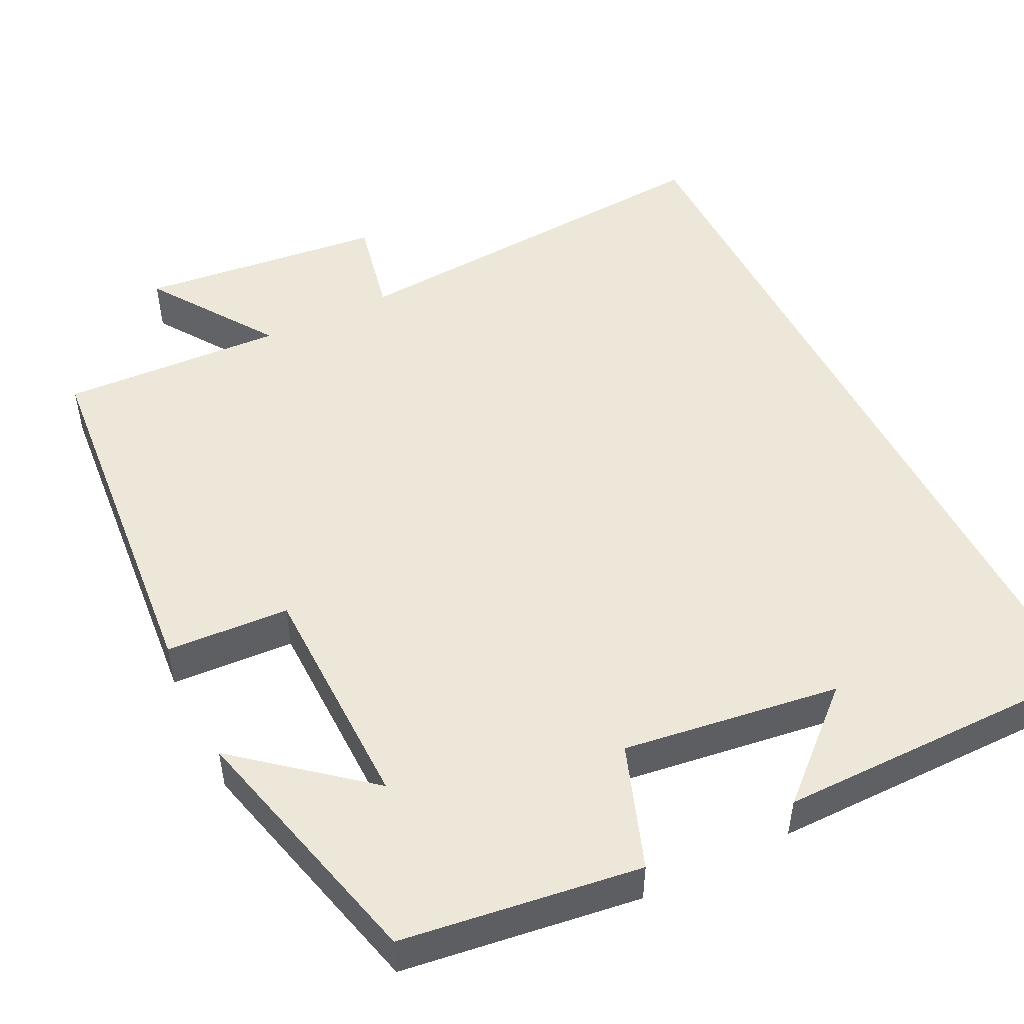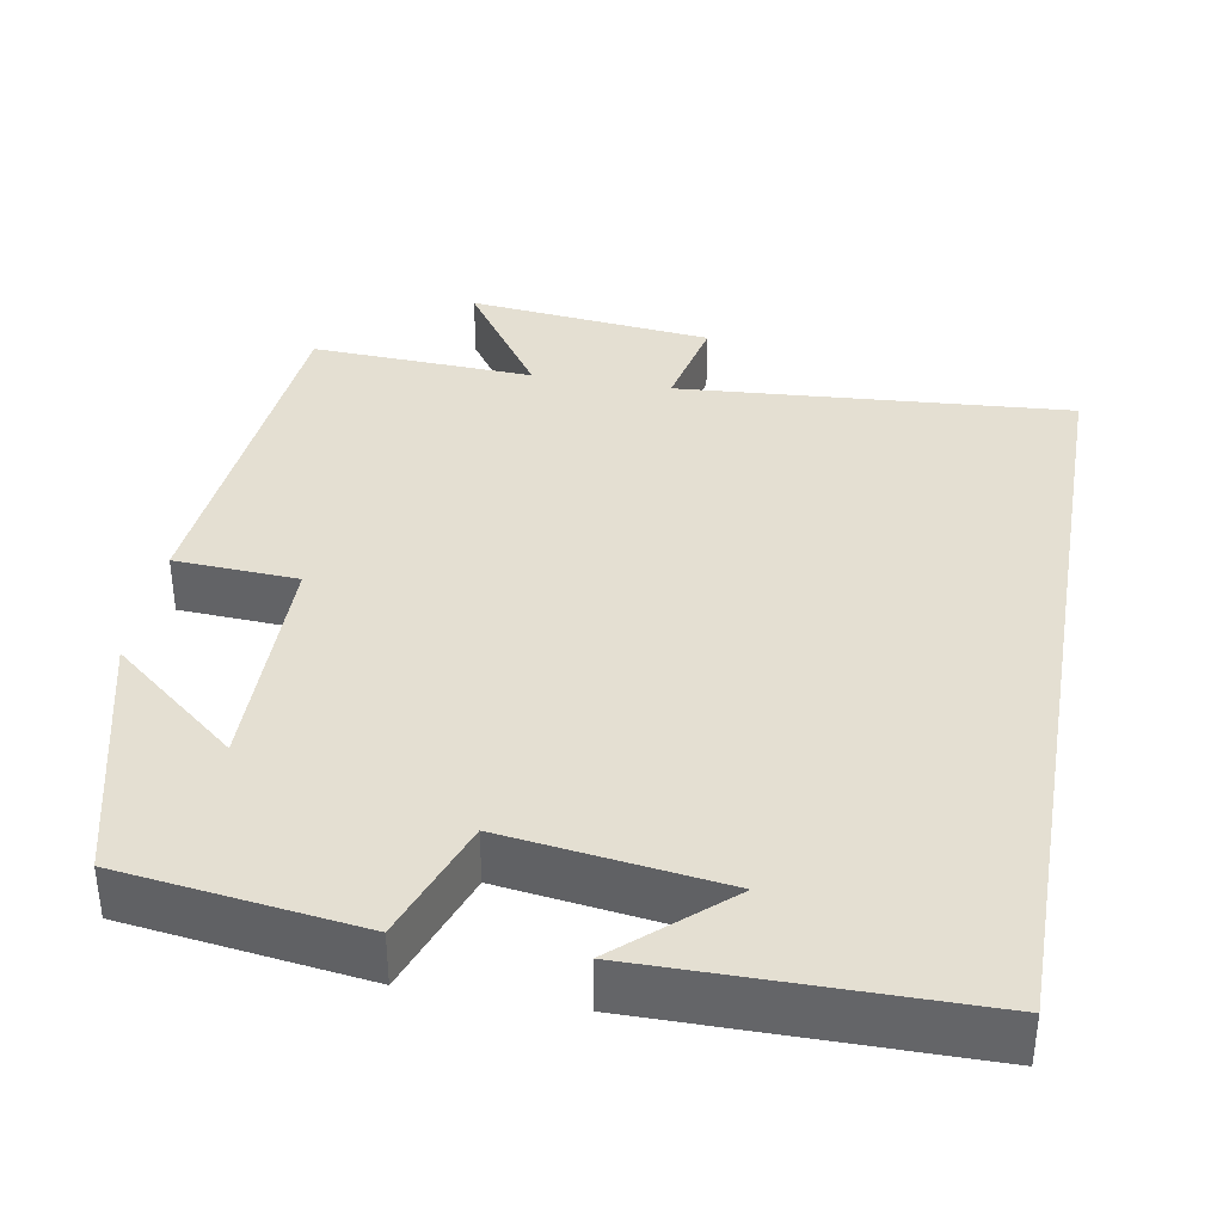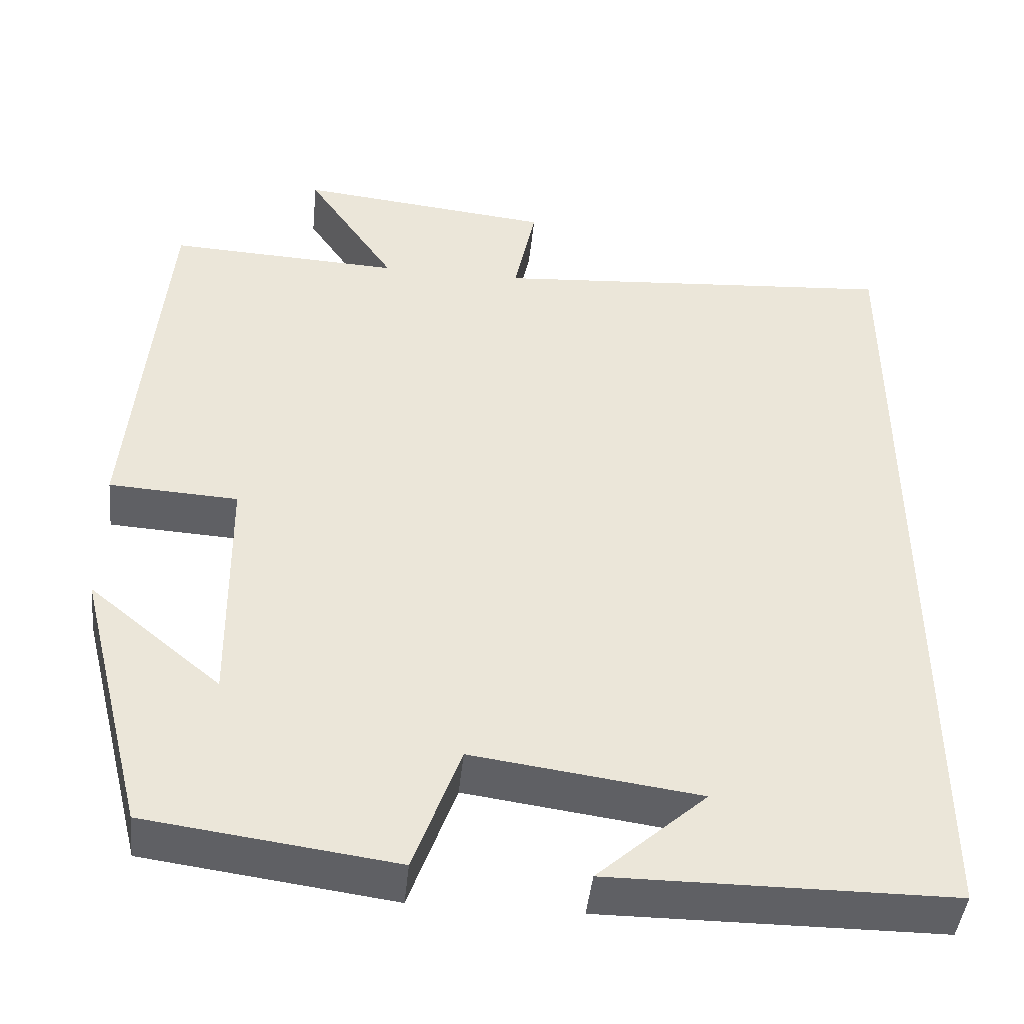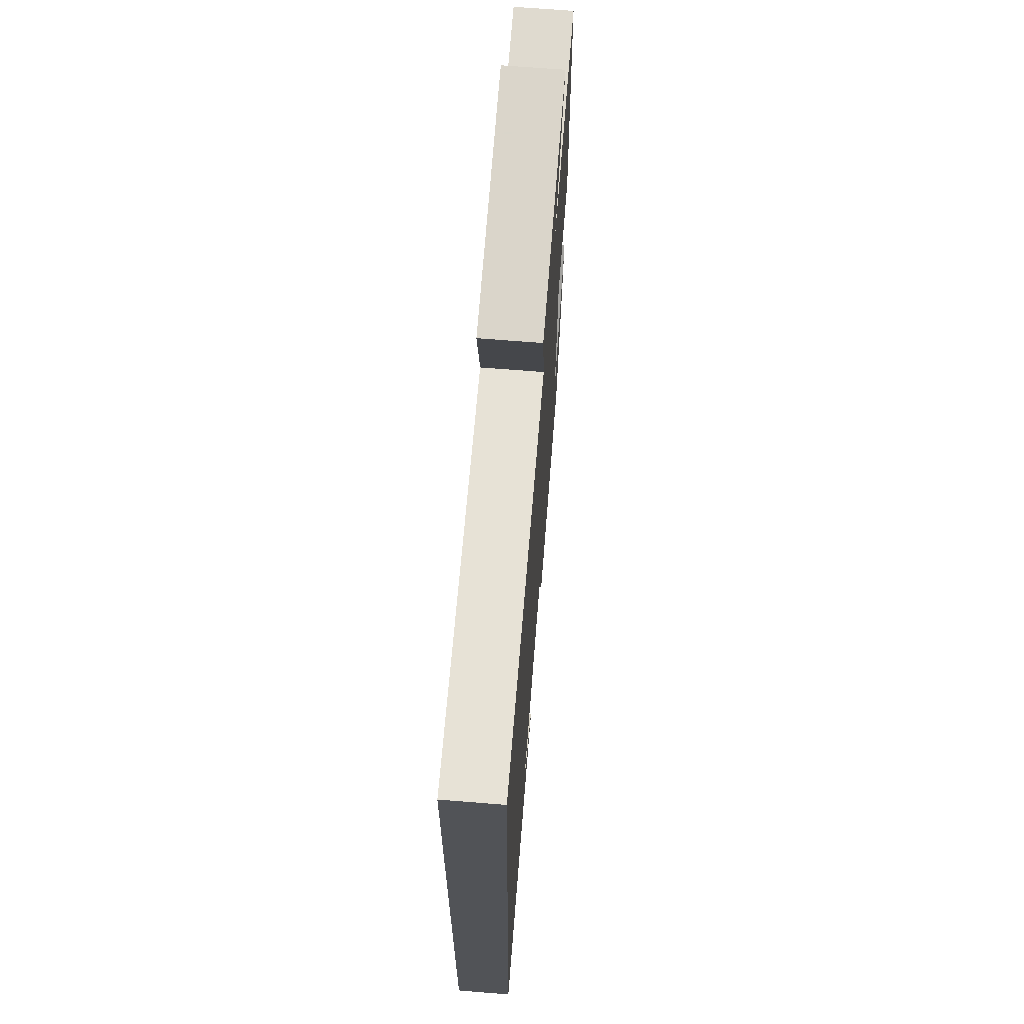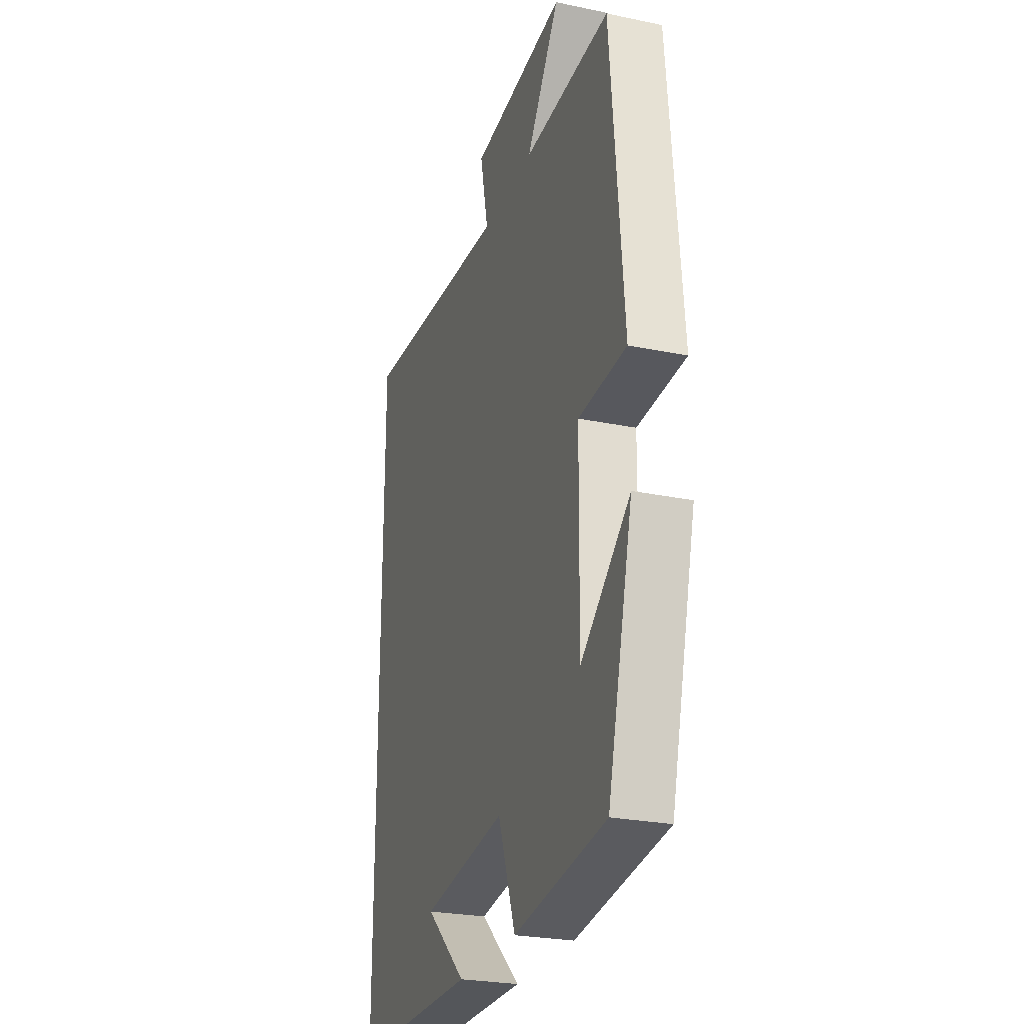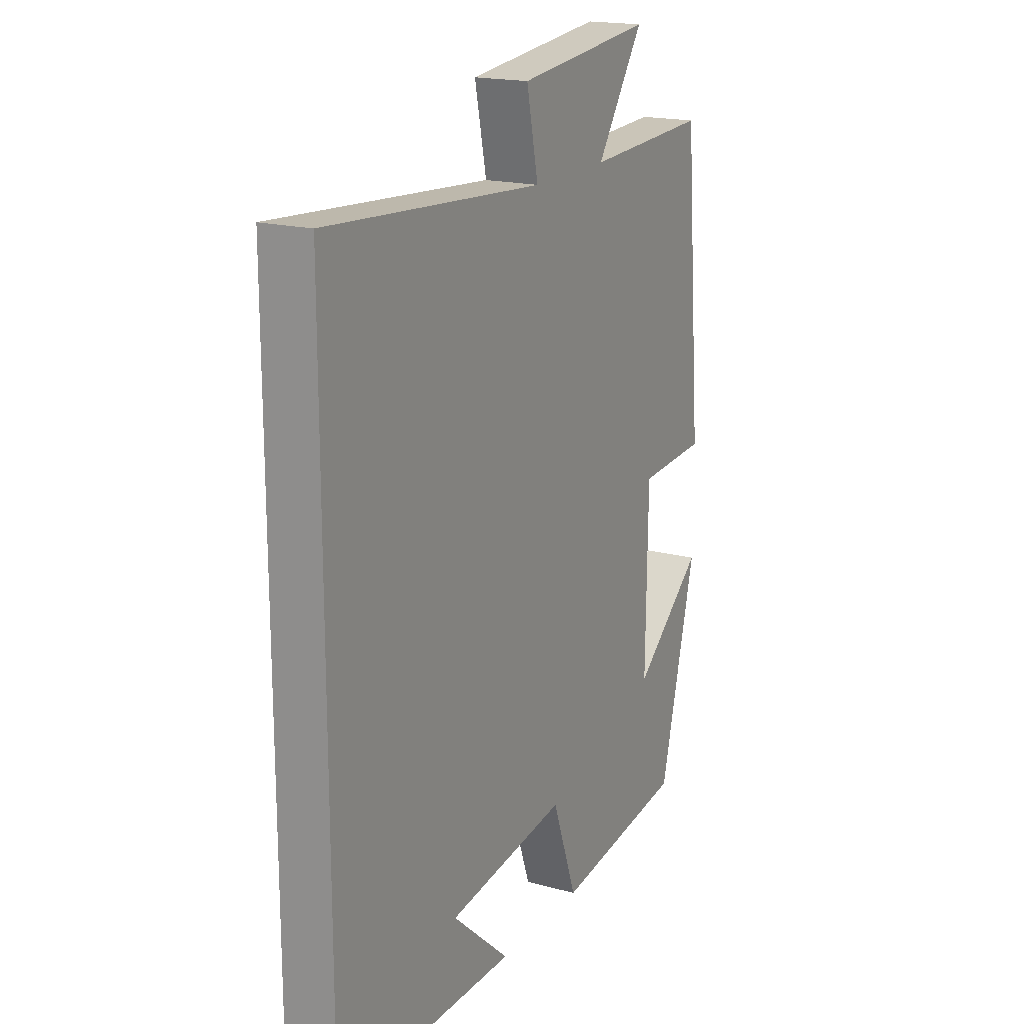
<metadata>
{"format":"obj","ext":"obj","renderer":"f3d","projection":"perspective","resolution":1024,"background":"white","views":[{"elev":49.6,"azim":153.6,"up":"+Y"},{"elev":37.0,"azim":-170.0,"up":"+Y"},{"elev":-44.7,"azim":174.2,"up":"+Z"},{"elev":68.0,"azim":-85.4,"up":"+Z"},{"elev":-25.9,"azim":71.7,"up":"+Z"},{"elev":18.3,"azim":-62.3,"up":"+Z"}]}
</metadata>
<code>
v 0.417 0.07 -0.459
v 0.115 0.07 -0.5
v 0.058 0.07 -0.343
v -0.218 0.07 -0.381
v -0.085 0.07 -0.5
v -0.5 0.07 -0.499
v -0.5 0.07 0.536
v -0.001 0.07 0.5
v -0.028 0.07 0.627
v 0.284 0.07 0.661
v 0.175 0.07 0.5
v 0.459 0.07 0.514
v 0.5 0.07 0.043
v 0.343 0.07 0.034
v 0.339 0.07 -0.264
v 0.5 0.07 -0.131
v 0.417 0 -0.459
v 0.115 0 -0.5
v 0.058 0 -0.343
v -0.218 0 -0.381
v -0.085 0 -0.5
v -0.5 0 -0.499
v -0.5 0 0.536
v -0.001 0 0.5
v -0.028 0 0.627
v 0.284 0 0.661
v 0.175 0 0.5
v 0.459 0 0.514
v 0.5 0 0.043
v 0.343 0 0.034
v 0.339 0 -0.264
v 0.5 0 -0.131
f 15 16 1 2
f 14 15 2 3
f 11 12 13 14
f 11 14 3 4
f 8 9 10 11
f 8 11 4
f 7 8 4
f 6 7 4
f 4 5 6
f 18 17 32 31
f 19 18 31 30
f 30 29 28 27
f 20 19 30 27
f 27 26 25 24
f 20 27 24
f 20 24 23
f 20 23 22
f 22 21 20
f 1 17 18 2
f 2 18 19 3
f 3 19 20 4
f 4 20 21 5
f 5 21 22 6
f 6 22 23 7
f 7 23 24 8
f 8 24 25 9
f 9 25 26 10
f 10 26 27 11
f 11 27 28 12
f 12 28 29 13
f 13 29 30 14
f 14 30 31 15
f 15 31 32 16
f 16 32 17 1

</code>
